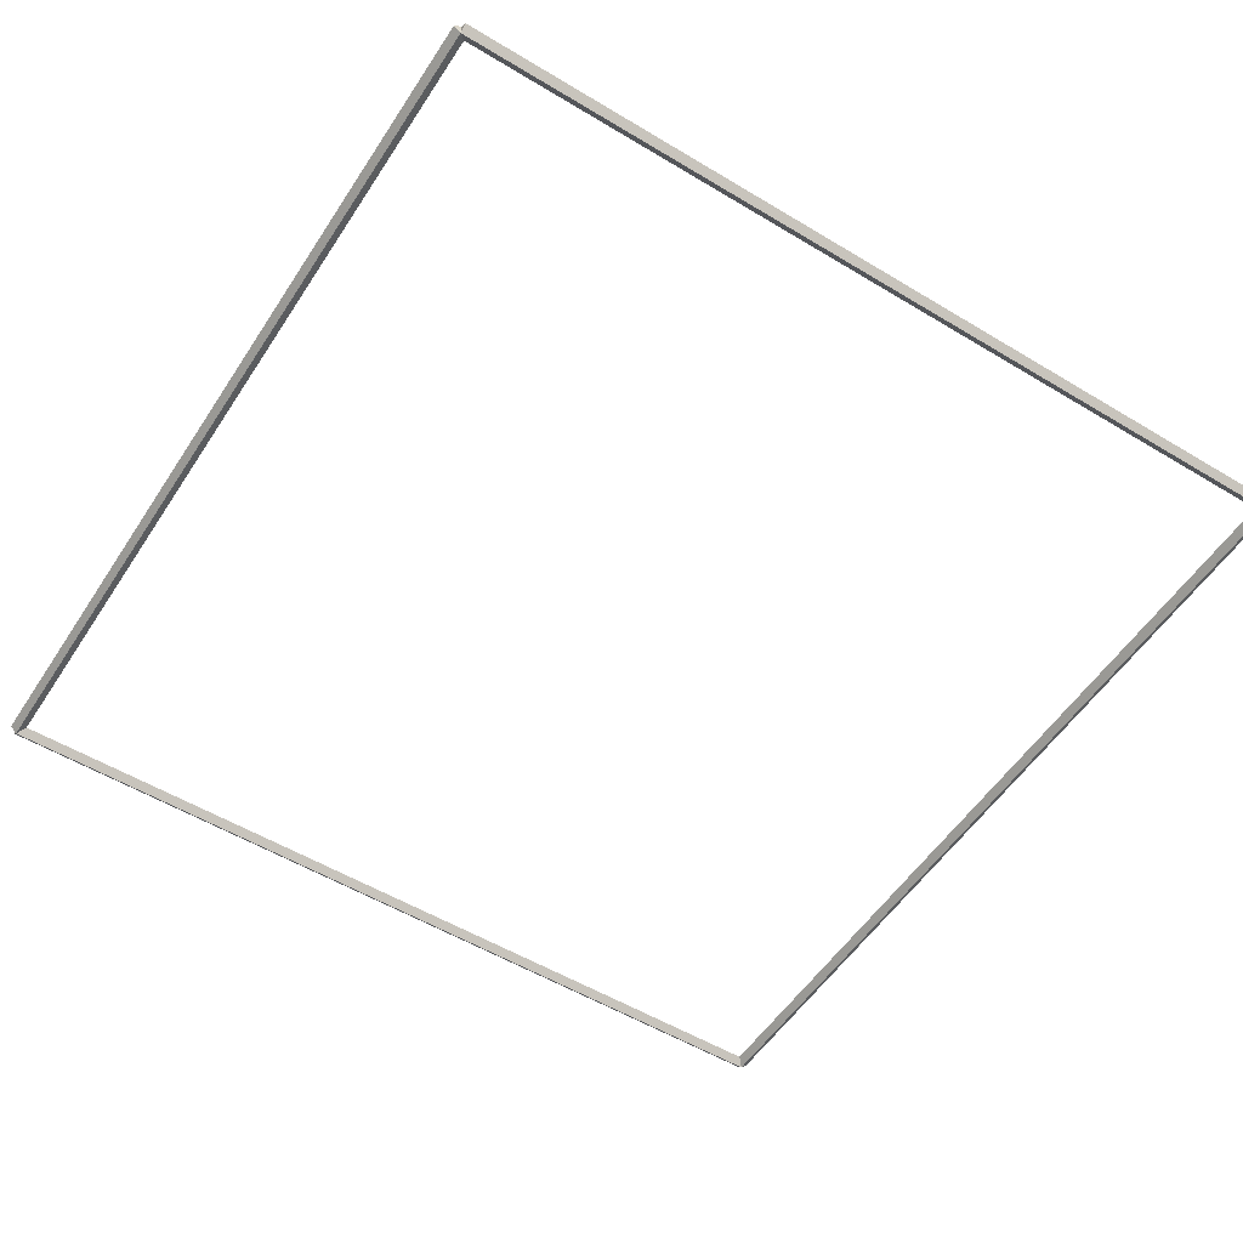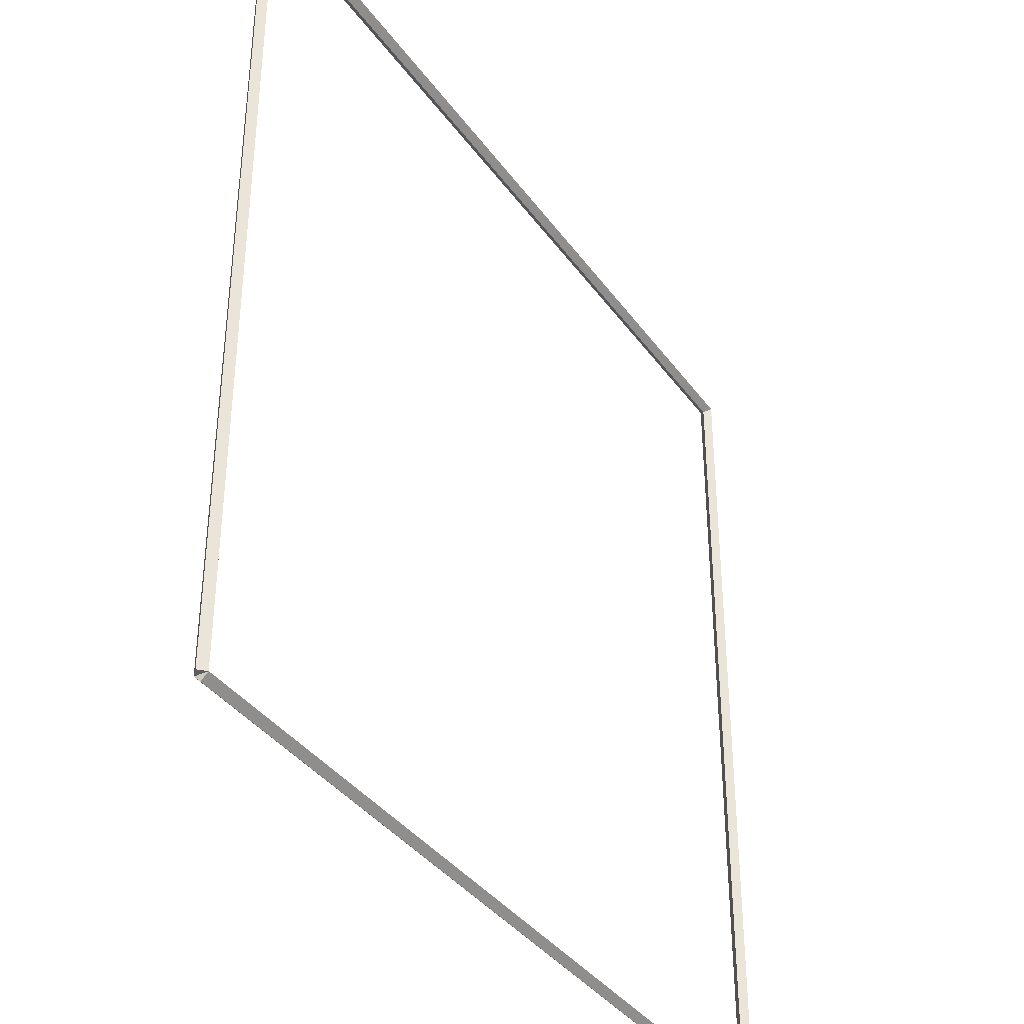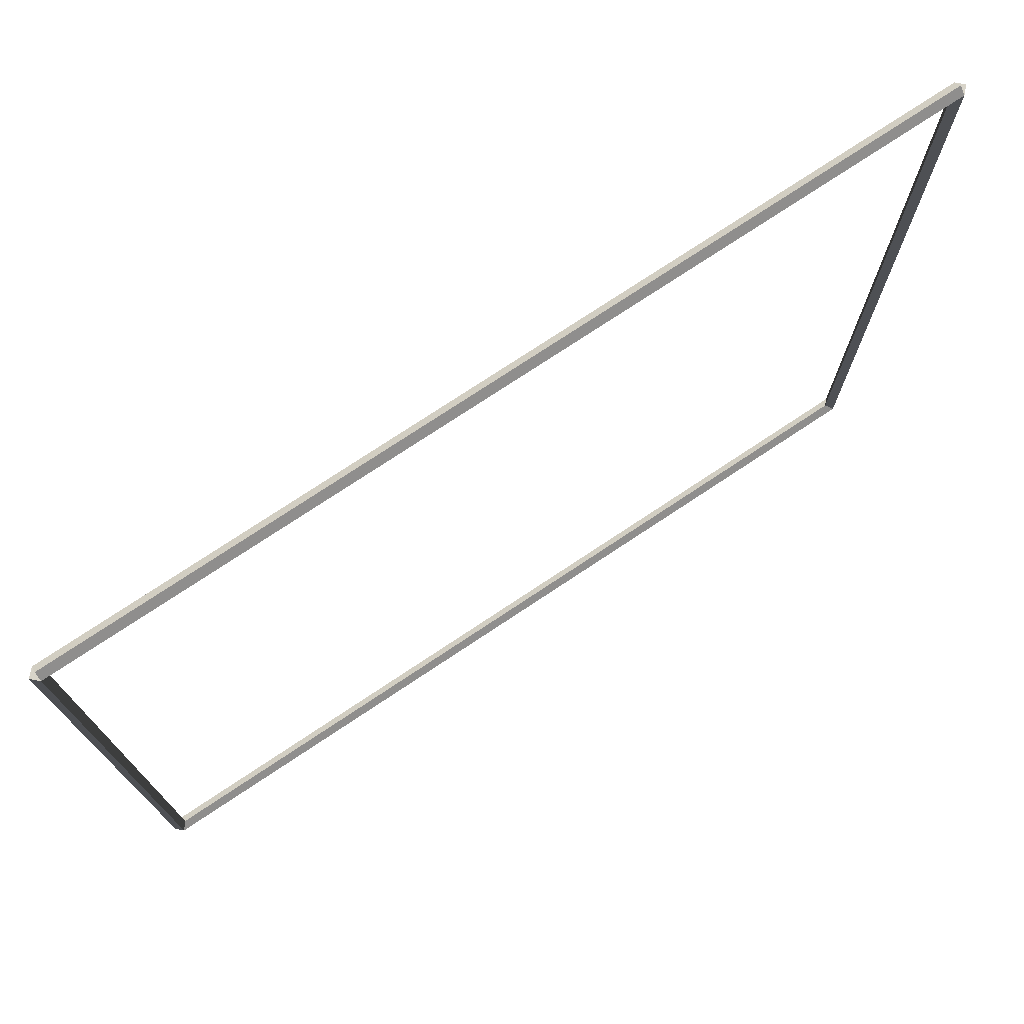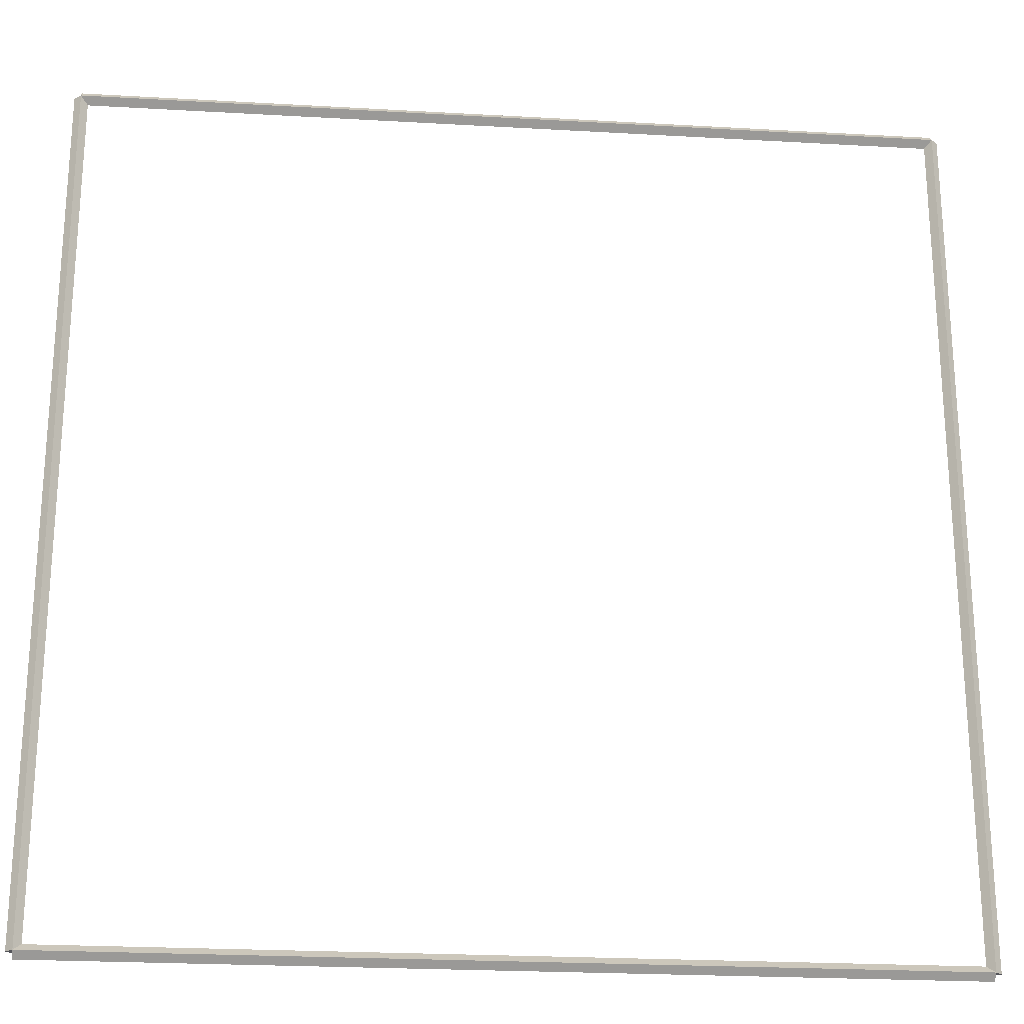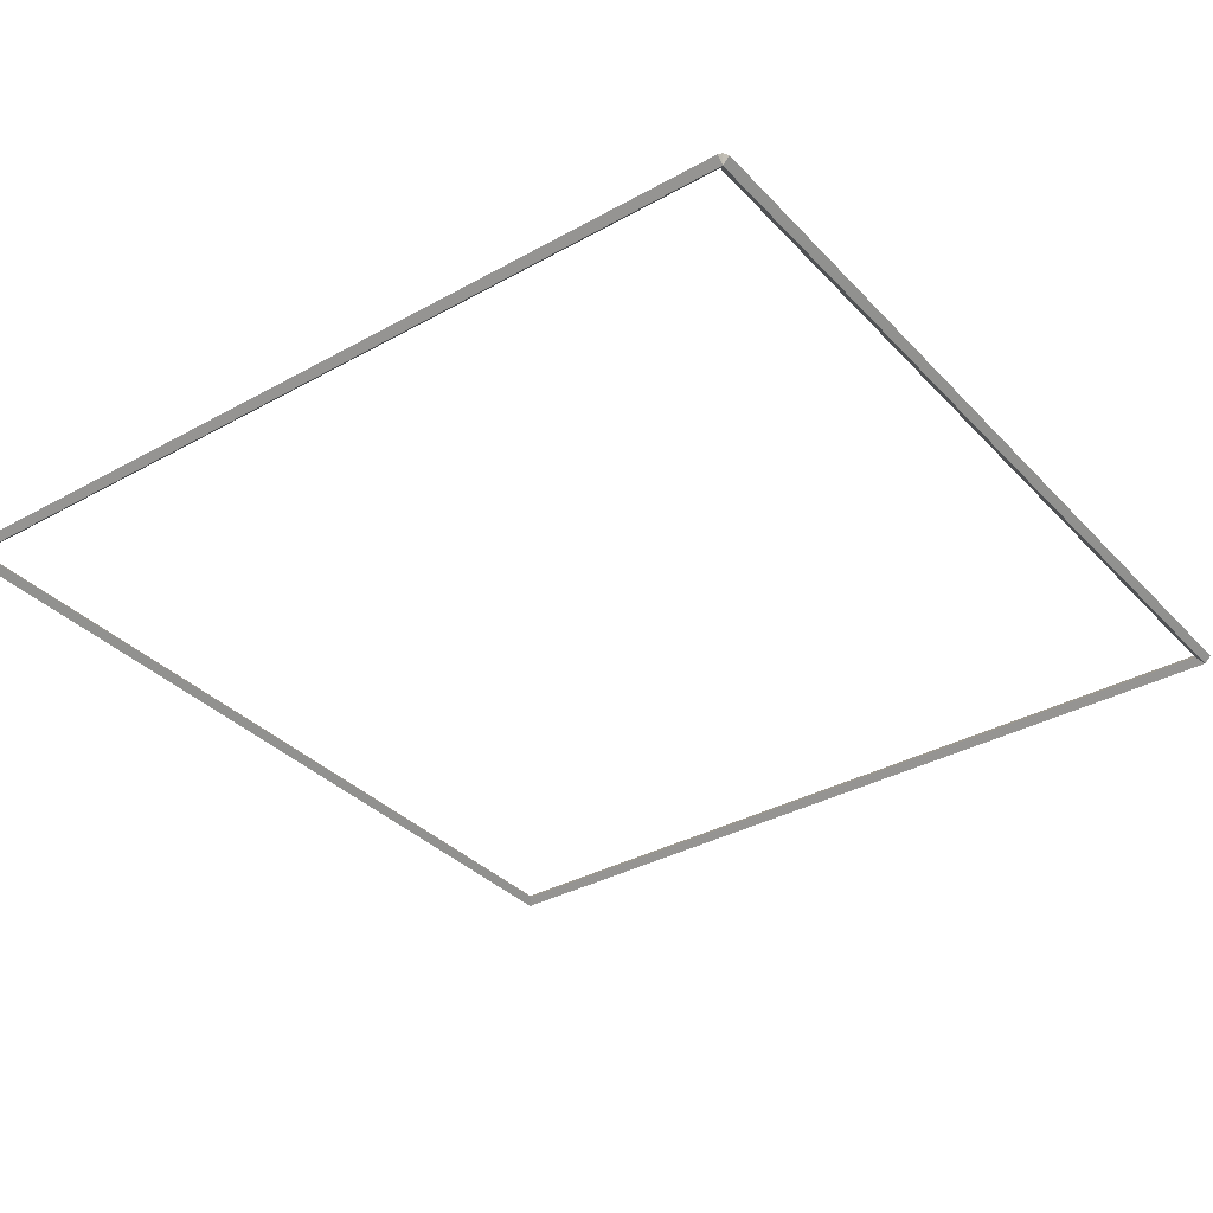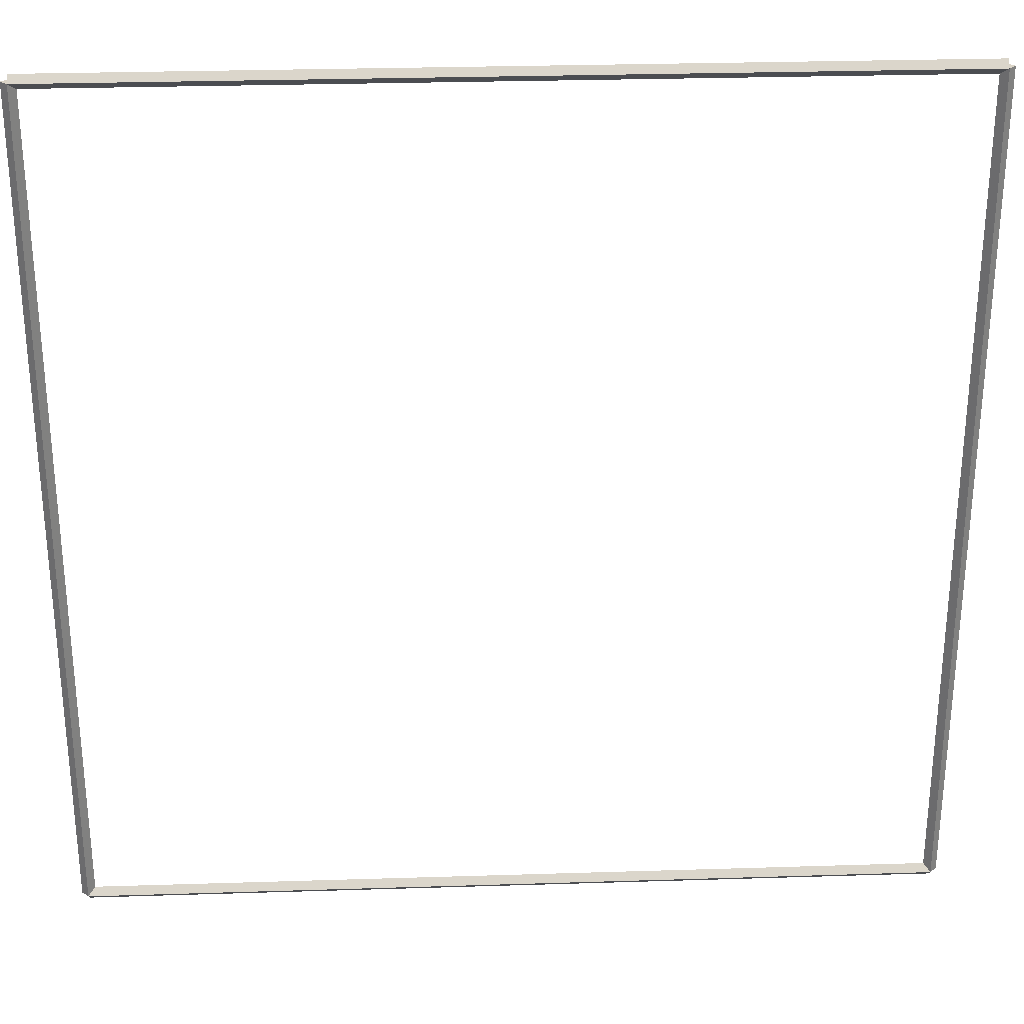
<metadata>
{"format":"obj","ext":"obj","renderer":"f3d","projection":"perspective","resolution":1024,"background":"white","views":[{"elev":-54.2,"azim":-122.6,"up":"+Y"},{"elev":-37.6,"azim":-58.5,"up":"+Z"},{"elev":75.4,"azim":-33.6,"up":"+Z"},{"elev":-23.7,"azim":174.5,"up":"+Z"},{"elev":-35.2,"azim":-143.5,"up":"+Y"},{"elev":28.9,"azim":177.3,"up":"+Z"}]}
</metadata>
<code>
g boudary_original_5
v 12.7 49.4 12.7
v 12.7 49.3 12.8
v 12.7 49.2 12.7
v 12.7 49.3 12.6
v 0 49.4 12.7
v 0 49.3 12.8
v 0 49.2 12.7
v 0 49.3 12.6
f 1 2 3 4
f 6 2 1 5
f 5 1 4 8
f 6 5 8 7
f 8 4 3 7
f 7 3 2 6
g boudary_original_5
v 12.8 49.3 0
v 12.7 49.2 0
v 12.6 49.3 0
v 12.7 49.4 0
v 12.8 49.3 12.7
v 12.7 49.2 12.7
v 12.6 49.3 12.7
v 12.7 49.4 12.7
f 9 10 11 12
f 14 10 9 13
f 13 9 12 16
f 14 13 16 15
f 16 12 11 15
f 15 11 10 14
g boudary_original_5
v 0 49.4 -2.793e-21
v 0 49.3 -0.1
v 0 49.2 2.068e-14
v 0 49.3 0.1
v 12.7 49.4 -2.793e-21
v 12.7 49.3 -0.1
v 12.7 49.2 2.068e-14
v 12.7 49.3 0.1
f 17 18 19 20
f 22 18 17 21
f 21 17 20 24
f 22 21 24 23
f 24 20 19 23
f 23 19 18 22
g boudary_original_5
v 0.1 49.3 12.7
v -1.034e-14 49.4 12.7
v -0.1 49.3 12.7
v 3.107e-14 49.2 12.7
v 0.1 49.3 0
v -1.034e-14 49.4 0
v -0.1 49.3 0
v 3.107e-14 49.2 0
f 25 26 27 28
f 30 26 25 29
f 29 25 28 32
f 30 29 32 31
f 32 28 27 31
f 31 27 26 30

</code>
